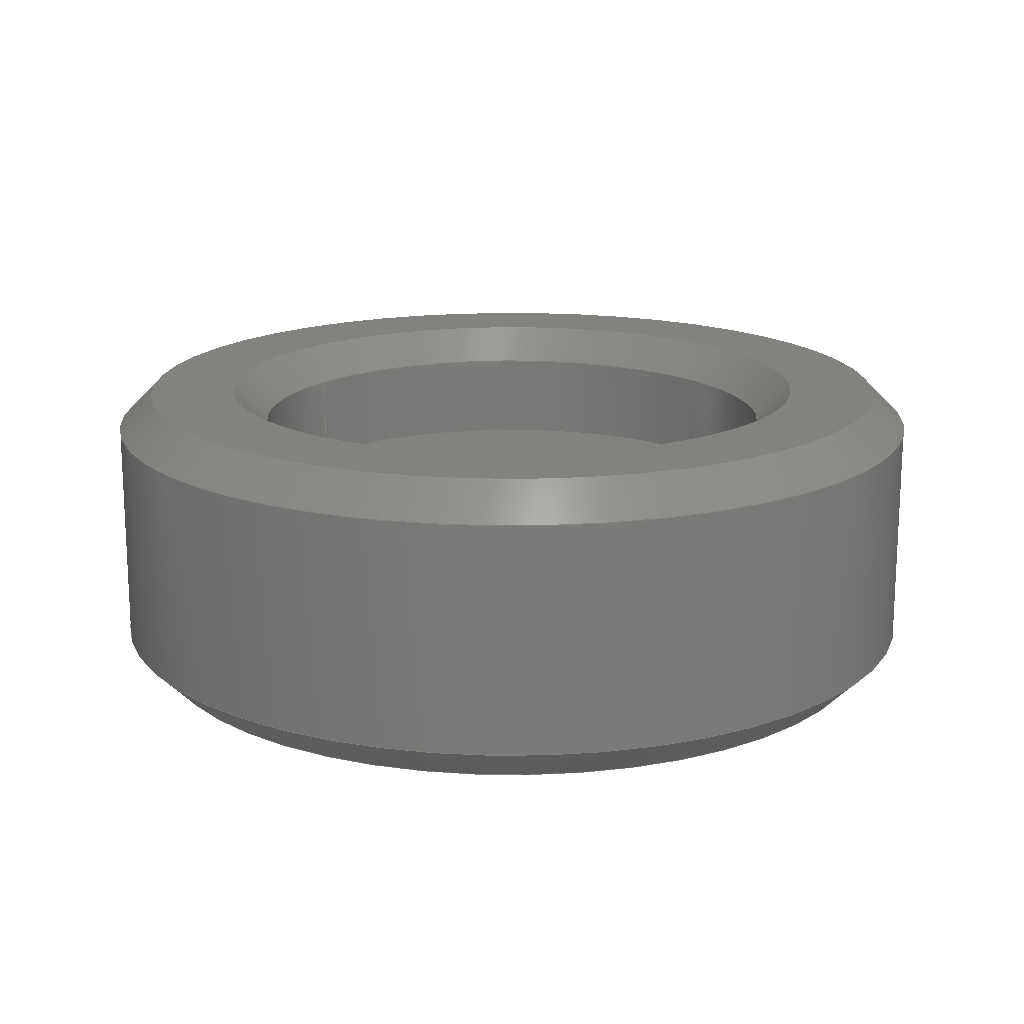
<metadata>
{"format":"step","ext":"step","renderer":"f3d","projection":"perspective","resolution":1024,"background":"white","views":[{"elev":16.5,"azim":35.2,"up":"+Z"}]}
</metadata>
<code>
ISO-10303-21;
DATA;
#1=MECHANICAL_DESIGN_GEOMETRIC_PRESENTATION_REPRESENTATION('',(#4),#446);
#2=SHAPE_REPRESENTATION_RELATIONSHIP('SRR','None',#453,#3);
#3=ADVANCED_BREP_SHAPE_REPRESENTATION('',(#5),#445);
#4=STYLED_ITEM('',(#462),#5);
#5=MANIFOLD_SOLID_BREP('Body1',#240);
#6=CYLINDRICAL_SURFACE('',#281,24.5);
#7=CYLINDRICAL_SURFACE('',#285,15.5);
#8=FACE_BOUND('',#46,.T.);
#9=FACE_BOUND('',#48,.T.);
#10=FACE_BOUND('',#50,.T.);
#11=FACE_BOUND('',#53,.T.);
#12=FACE_BOUND('',#59,.T.);
#13=FACE_BOUND('',#61,.T.);
#14=PLANE('',#272);
#15=PLANE('',#274);
#16=PLANE('',#275);
#17=PLANE('',#279);
#18=PLANE('',#288);
#19=PLANE('',#289);
#20=FACE_OUTER_BOUND('',#38,.T.);
#21=FACE_OUTER_BOUND('',#39,.T.);
#22=FACE_OUTER_BOUND('',#40,.T.);
#23=FACE_OUTER_BOUND('',#41,.T.);
#24=FACE_OUTER_BOUND('',#42,.T.);
#25=FACE_OUTER_BOUND('',#43,.T.);
#26=FACE_OUTER_BOUND('',#44,.T.);
#27=FACE_OUTER_BOUND('',#45,.T.);
#28=FACE_OUTER_BOUND('',#47,.T.);
#29=FACE_OUTER_BOUND('',#49,.T.);
#30=FACE_OUTER_BOUND('',#51,.T.);
#31=FACE_OUTER_BOUND('',#52,.T.);
#32=FACE_OUTER_BOUND('',#54,.T.);
#33=FACE_OUTER_BOUND('',#55,.T.);
#34=FACE_OUTER_BOUND('',#56,.T.);
#35=FACE_OUTER_BOUND('',#57,.T.);
#36=FACE_OUTER_BOUND('',#58,.T.);
#37=FACE_OUTER_BOUND('',#60,.T.);
#38=EDGE_LOOP('',(#152,#153,#154,#155));
#39=EDGE_LOOP('',(#156,#157,#158,#159));
#40=EDGE_LOOP('',(#160,#161,#162,#163));
#41=EDGE_LOOP('',(#164,#165,#166,#167));
#42=EDGE_LOOP('',(#168,#169,#170,#171));
#43=EDGE_LOOP('',(#172,#173,#174,#175));
#44=EDGE_LOOP('',(#176,#177,#178,#179));
#45=EDGE_LOOP('',(#180));
#46=EDGE_LOOP('',(#181));
#47=EDGE_LOOP('',(#182));
#48=EDGE_LOOP('',(#183));
#49=EDGE_LOOP('',(#184));
#50=EDGE_LOOP('',(#185));
#51=EDGE_LOOP('',(#186,#187,#188,#189));
#52=EDGE_LOOP('',(#190));
#53=EDGE_LOOP('',(#191));
#54=EDGE_LOOP('',(#192,#193,#194,#195));
#55=EDGE_LOOP('',(#196,#197,#198,#199));
#56=EDGE_LOOP('',(#200,#201,#202,#203));
#57=EDGE_LOOP('',(#204,#205,#206,#207));
#58=EDGE_LOOP('',(#208));
#59=EDGE_LOOP('',(#209));
#60=EDGE_LOOP('',(#210));
#61=EDGE_LOOP('',(#211));
#62=LINE('',#381,#74);
#63=LINE('',#386,#75);
#64=LINE('',#391,#76);
#65=LINE('',#396,#77);
#66=LINE('',#401,#78);
#67=LINE('',#406,#79);
#68=LINE('',#411,#80);
#69=LINE('',#422,#81);
#70=LINE('',#429,#82);
#71=LINE('',#433,#83);
#72=LINE('',#437,#84);
#73=LINE('',#440,#85);
#74=VECTOR('',#296,14.5);
#75=VECTOR('',#303,16.5);
#76=VECTOR('',#308,10.5);
#77=VECTOR('',#315,12.5);
#78=VECTOR('',#320,18.5);
#79=VECTOR('',#327,20.5);
#80=VECTOR('',#332,8.5);
#81=VECTOR('',#347,23.5);
#82=VECTOR('',#356,24.5);
#83=VECTOR('',#361,16.5);
#84=VECTOR('',#366,15.5);
#85=VECTOR('',#371,23.5);
#86=CIRCLE('',#255,15.5);
#87=CIRCLE('',#256,14.5);
#88=CIRCLE('',#258,16.5);
#89=CIRCLE('',#260,11.5);
#90=CIRCLE('',#261,10.5);
#91=CIRCLE('',#263,12.5);
#92=CIRCLE('',#265,19.5);
#93=CIRCLE('',#266,18.5);
#94=CIRCLE('',#268,20.5);
#95=CIRCLE('',#270,8.5);
#96=CIRCLE('',#271,1.498);
#97=CIRCLE('',#273,22.5);
#98=CIRCLE('',#277,22.5);
#99=CIRCLE('',#278,24.5);
#100=CIRCLE('',#280,17.5);
#101=CIRCLE('',#282,24.5);
#102=CIRCLE('',#284,15.5);
#103=CIRCLE('',#286,15.5);
#104=VERTEX_POINT('',#378);
#105=VERTEX_POINT('',#380);
#106=VERTEX_POINT('',#384);
#107=VERTEX_POINT('',#388);
#108=VERTEX_POINT('',#390);
#109=VERTEX_POINT('',#394);
#110=VERTEX_POINT('',#398);
#111=VERTEX_POINT('',#400);
#112=VERTEX_POINT('',#404);
#113=VERTEX_POINT('',#408);
#114=VERTEX_POINT('',#410);
#115=VERTEX_POINT('',#414);
#116=VERTEX_POINT('',#419);
#117=VERTEX_POINT('',#421);
#118=VERTEX_POINT('',#425);
#119=VERTEX_POINT('',#428);
#120=VERTEX_POINT('',#432);
#121=VERTEX_POINT('',#436);
#122=EDGE_CURVE('',#104,#104,#86,.T.);
#123=EDGE_CURVE('',#104,#105,#62,.T.);
#124=EDGE_CURVE('',#105,#105,#87,.T.);
#125=EDGE_CURVE('',#106,#106,#88,.T.);
#126=EDGE_CURVE('',#106,#104,#63,.T.);
#127=EDGE_CURVE('',#107,#107,#89,.T.);
#128=EDGE_CURVE('',#107,#108,#64,.T.);
#129=EDGE_CURVE('',#108,#108,#90,.T.);
#130=EDGE_CURVE('',#109,#109,#91,.T.);
#131=EDGE_CURVE('',#109,#107,#65,.T.);
#132=EDGE_CURVE('',#110,#110,#92,.T.);
#133=EDGE_CURVE('',#110,#111,#66,.T.);
#134=EDGE_CURVE('',#111,#111,#93,.T.);
#135=EDGE_CURVE('',#112,#112,#94,.T.);
#136=EDGE_CURVE('',#112,#110,#67,.T.);
#137=EDGE_CURVE('',#113,#113,#95,.T.);
#138=EDGE_CURVE('',#113,#114,#68,.T.);
#139=EDGE_CURVE('',#114,#114,#96,.T.);
#140=EDGE_CURVE('',#115,#115,#97,.T.);
#141=EDGE_CURVE('',#116,#116,#98,.T.);
#142=EDGE_CURVE('',#116,#117,#69,.T.);
#143=EDGE_CURVE('',#117,#117,#99,.T.);
#144=EDGE_CURVE('',#118,#118,#100,.T.);
#145=EDGE_CURVE('',#117,#119,#70,.T.);
#146=EDGE_CURVE('',#119,#119,#101,.T.);
#147=EDGE_CURVE('',#118,#120,#71,.T.);
#148=EDGE_CURVE('',#120,#120,#102,.T.);
#149=EDGE_CURVE('',#120,#121,#72,.T.);
#150=EDGE_CURVE('',#121,#121,#103,.T.);
#151=EDGE_CURVE('',#115,#119,#73,.T.);
#152=ORIENTED_EDGE('',*,*,#122,.T.);
#153=ORIENTED_EDGE('',*,*,#123,.T.);
#154=ORIENTED_EDGE('',*,*,#124,.F.);
#155=ORIENTED_EDGE('',*,*,#123,.F.);
#156=ORIENTED_EDGE('',*,*,#125,.F.);
#157=ORIENTED_EDGE('',*,*,#126,.T.);
#158=ORIENTED_EDGE('',*,*,#122,.F.);
#159=ORIENTED_EDGE('',*,*,#126,.F.);
#160=ORIENTED_EDGE('',*,*,#127,.T.);
#161=ORIENTED_EDGE('',*,*,#128,.T.);
#162=ORIENTED_EDGE('',*,*,#129,.F.);
#163=ORIENTED_EDGE('',*,*,#128,.F.);
#164=ORIENTED_EDGE('',*,*,#130,.F.);
#165=ORIENTED_EDGE('',*,*,#131,.T.);
#166=ORIENTED_EDGE('',*,*,#127,.F.);
#167=ORIENTED_EDGE('',*,*,#131,.F.);
#168=ORIENTED_EDGE('',*,*,#132,.T.);
#169=ORIENTED_EDGE('',*,*,#133,.T.);
#170=ORIENTED_EDGE('',*,*,#134,.F.);
#171=ORIENTED_EDGE('',*,*,#133,.F.);
#172=ORIENTED_EDGE('',*,*,#135,.F.);
#173=ORIENTED_EDGE('',*,*,#136,.T.);
#174=ORIENTED_EDGE('',*,*,#132,.F.);
#175=ORIENTED_EDGE('',*,*,#136,.F.);
#176=ORIENTED_EDGE('',*,*,#137,.F.);
#177=ORIENTED_EDGE('',*,*,#138,.T.);
#178=ORIENTED_EDGE('',*,*,#139,.F.);
#179=ORIENTED_EDGE('',*,*,#138,.F.);
#180=ORIENTED_EDGE('',*,*,#140,.F.);
#181=ORIENTED_EDGE('',*,*,#135,.T.);
#182=ORIENTED_EDGE('',*,*,#124,.T.);
#183=ORIENTED_EDGE('',*,*,#130,.T.);
#184=ORIENTED_EDGE('',*,*,#134,.T.);
#185=ORIENTED_EDGE('',*,*,#125,.T.);
#186=ORIENTED_EDGE('',*,*,#141,.T.);
#187=ORIENTED_EDGE('',*,*,#142,.T.);
#188=ORIENTED_EDGE('',*,*,#143,.T.);
#189=ORIENTED_EDGE('',*,*,#142,.F.);
#190=ORIENTED_EDGE('',*,*,#141,.F.);
#191=ORIENTED_EDGE('',*,*,#144,.F.);
#192=ORIENTED_EDGE('',*,*,#143,.F.);
#193=ORIENTED_EDGE('',*,*,#145,.T.);
#194=ORIENTED_EDGE('',*,*,#146,.F.);
#195=ORIENTED_EDGE('',*,*,#145,.F.);
#196=ORIENTED_EDGE('',*,*,#144,.T.);
#197=ORIENTED_EDGE('',*,*,#147,.T.);
#198=ORIENTED_EDGE('',*,*,#148,.T.);
#199=ORIENTED_EDGE('',*,*,#147,.F.);
#200=ORIENTED_EDGE('',*,*,#148,.F.);
#201=ORIENTED_EDGE('',*,*,#149,.T.);
#202=ORIENTED_EDGE('',*,*,#150,.T.);
#203=ORIENTED_EDGE('',*,*,#149,.F.);
#204=ORIENTED_EDGE('',*,*,#140,.T.);
#205=ORIENTED_EDGE('',*,*,#151,.T.);
#206=ORIENTED_EDGE('',*,*,#146,.T.);
#207=ORIENTED_EDGE('',*,*,#151,.F.);
#208=ORIENTED_EDGE('',*,*,#129,.T.);
#209=ORIENTED_EDGE('',*,*,#137,.T.);
#210=ORIENTED_EDGE('',*,*,#150,.F.);
#211=ORIENTED_EDGE('',*,*,#139,.T.);
#212=CONICAL_SURFACE('',#254,14.5,0.6109);
#213=CONICAL_SURFACE('',#257,16.5,0.6109);
#214=CONICAL_SURFACE('',#259,10.5,0.6109);
#215=CONICAL_SURFACE('',#262,12.5,0.6109);
#216=CONICAL_SURFACE('',#264,18.5,0.6109);
#217=CONICAL_SURFACE('',#267,20.5,0.6109);
#218=CONICAL_SURFACE('',#269,8.5,0.6109);
#219=CONICAL_SURFACE('',#276,23.5,0.7854);
#220=CONICAL_SURFACE('',#283,16.5,0.7854);
#221=CONICAL_SURFACE('',#287,23.5,0.7854);
#222=ADVANCED_FACE('',(#20),#212,.T.);
#223=ADVANCED_FACE('',(#21),#213,.F.);
#224=ADVANCED_FACE('',(#22),#214,.T.);
#225=ADVANCED_FACE('',(#23),#215,.F.);
#226=ADVANCED_FACE('',(#24),#216,.T.);
#227=ADVANCED_FACE('',(#25),#217,.F.);
#228=ADVANCED_FACE('',(#26),#218,.F.);
#229=ADVANCED_FACE('',(#27,#8),#14,.F.);
#230=ADVANCED_FACE('',(#28,#9),#15,.F.);
#231=ADVANCED_FACE('',(#29,#10),#16,.F.);
#232=ADVANCED_FACE('',(#30),#219,.T.);
#233=ADVANCED_FACE('',(#31,#11),#17,.T.);
#234=ADVANCED_FACE('',(#32),#6,.T.);
#235=ADVANCED_FACE('',(#33),#220,.F.);
#236=ADVANCED_FACE('',(#34),#7,.F.);
#237=ADVANCED_FACE('',(#35),#221,.T.);
#238=ADVANCED_FACE('',(#36,#12),#18,.F.);
#239=ADVANCED_FACE('',(#37,#13),#19,.T.);
#240=CLOSED_SHELL('',(#222,#223,#224,#225,#226,#227,#228,#229,#230,#231,
#232,#233,#234,#235,#236,#237,#238,#239));
#241=DERIVED_UNIT_ELEMENT(#243,1);
#242=DERIVED_UNIT_ELEMENT(#448,-3);
#243=(
MASS_UNIT()
NAMED_UNIT(*)
SI_UNIT(.KILO.,.GRAM.)
);
#244=DERIVED_UNIT((#241,#242));
#245=MEASURE_REPRESENTATION_ITEM('density measure',
POSITIVE_RATIO_MEASURE(7850),#244);
#246=PROPERTY_DEFINITION_REPRESENTATION(#251,#248);
#247=PROPERTY_DEFINITION_REPRESENTATION(#252,#249);
#248=REPRESENTATION('material name',(#250),#445);
#249=REPRESENTATION('density',(#245),#445);
#250=DESCRIPTIVE_REPRESENTATION_ITEM('Steel','Steel');
#251=PROPERTY_DEFINITION('material property','material name',#455);
#252=PROPERTY_DEFINITION('material property','density of part',#455);
#253=AXIS2_PLACEMENT_3D('',#376,#290,#291);
#254=AXIS2_PLACEMENT_3D('',#377,#292,#293);
#255=AXIS2_PLACEMENT_3D('',#379,#294,#295);
#256=AXIS2_PLACEMENT_3D('',#382,#297,#298);
#257=AXIS2_PLACEMENT_3D('',#383,#299,#300);
#258=AXIS2_PLACEMENT_3D('',#385,#301,#302);
#259=AXIS2_PLACEMENT_3D('',#387,#304,#305);
#260=AXIS2_PLACEMENT_3D('',#389,#306,#307);
#261=AXIS2_PLACEMENT_3D('',#392,#309,#310);
#262=AXIS2_PLACEMENT_3D('',#393,#311,#312);
#263=AXIS2_PLACEMENT_3D('',#395,#313,#314);
#264=AXIS2_PLACEMENT_3D('',#397,#316,#317);
#265=AXIS2_PLACEMENT_3D('',#399,#318,#319);
#266=AXIS2_PLACEMENT_3D('',#402,#321,#322);
#267=AXIS2_PLACEMENT_3D('',#403,#323,#324);
#268=AXIS2_PLACEMENT_3D('',#405,#325,#326);
#269=AXIS2_PLACEMENT_3D('',#407,#328,#329);
#270=AXIS2_PLACEMENT_3D('',#409,#330,#331);
#271=AXIS2_PLACEMENT_3D('',#412,#333,#334);
#272=AXIS2_PLACEMENT_3D('',#413,#335,#336);
#273=AXIS2_PLACEMENT_3D('',#415,#337,#338);
#274=AXIS2_PLACEMENT_3D('',#416,#339,#340);
#275=AXIS2_PLACEMENT_3D('',#417,#341,#342);
#276=AXIS2_PLACEMENT_3D('',#418,#343,#344);
#277=AXIS2_PLACEMENT_3D('',#420,#345,#346);
#278=AXIS2_PLACEMENT_3D('',#423,#348,#349);
#279=AXIS2_PLACEMENT_3D('',#424,#350,#351);
#280=AXIS2_PLACEMENT_3D('',#426,#352,#353);
#281=AXIS2_PLACEMENT_3D('',#427,#354,#355);
#282=AXIS2_PLACEMENT_3D('',#430,#357,#358);
#283=AXIS2_PLACEMENT_3D('',#431,#359,#360);
#284=AXIS2_PLACEMENT_3D('',#434,#362,#363);
#285=AXIS2_PLACEMENT_3D('',#435,#364,#365);
#286=AXIS2_PLACEMENT_3D('',#438,#367,#368);
#287=AXIS2_PLACEMENT_3D('',#439,#369,#370);
#288=AXIS2_PLACEMENT_3D('',#441,#372,#373);
#289=AXIS2_PLACEMENT_3D('',#442,#374,#375);
#290=DIRECTION('axis',(0,0,1));
#291=DIRECTION('refdir',(1,0,0));
#292=DIRECTION('center_axis',(0,0,1));
#293=DIRECTION('ref_axis',(1,0,0));
#294=DIRECTION('center_axis',(0,0,-1));
#295=DIRECTION('ref_axis',(1,0,0));
#296=DIRECTION('',(0.5736,7.024e-17,-0.8192));
#297=DIRECTION('center_axis',(0,0,-1));
#298=DIRECTION('ref_axis',(1,0,0));
#299=DIRECTION('center_axis',(0,0,-1));
#300=DIRECTION('ref_axis',(1,0,0));
#301=DIRECTION('center_axis',(0,0,1));
#302=DIRECTION('ref_axis',(1,0,0));
#303=DIRECTION('',(0.5736,7.024e-17,0.8192));
#304=DIRECTION('center_axis',(0,0,1));
#305=DIRECTION('ref_axis',(1,0,0));
#306=DIRECTION('center_axis',(0,0,-1));
#307=DIRECTION('ref_axis',(1,0,0));
#308=DIRECTION('',(0.5736,7.024e-17,-0.8192));
#309=DIRECTION('center_axis',(0,0,-1));
#310=DIRECTION('ref_axis',(1,0,0));
#311=DIRECTION('center_axis',(0,0,-1));
#312=DIRECTION('ref_axis',(1,0,0));
#313=DIRECTION('center_axis',(0,0,1));
#314=DIRECTION('ref_axis',(1,0,0));
#315=DIRECTION('',(0.5736,7.024e-17,0.8192));
#316=DIRECTION('center_axis',(0,0,1));
#317=DIRECTION('ref_axis',(1,0,0));
#318=DIRECTION('center_axis',(0,0,-1));
#319=DIRECTION('ref_axis',(1,0,0));
#320=DIRECTION('',(0.5736,7.024e-17,-0.8192));
#321=DIRECTION('center_axis',(0,0,-1));
#322=DIRECTION('ref_axis',(1,0,0));
#323=DIRECTION('center_axis',(0,0,-1));
#324=DIRECTION('ref_axis',(1,0,0));
#325=DIRECTION('center_axis',(0,0,1));
#326=DIRECTION('ref_axis',(1,0,0));
#327=DIRECTION('',(0.5736,7.024e-17,0.8192));
#328=DIRECTION('center_axis',(0,0,-1));
#329=DIRECTION('ref_axis',(1,0,0));
#330=DIRECTION('center_axis',(0,0,1));
#331=DIRECTION('ref_axis',(1,0,0));
#332=DIRECTION('',(0.5736,7.024e-17,0.8192));
#333=DIRECTION('center_axis',(0,0,-1));
#334=DIRECTION('ref_axis',(1,0,0));
#335=DIRECTION('center_axis',(0,0,1));
#336=DIRECTION('ref_axis',(1,0,0));
#337=DIRECTION('center_axis',(0,0,1));
#338=DIRECTION('ref_axis',(1,0,0));
#339=DIRECTION('center_axis',(0,0,1));
#340=DIRECTION('ref_axis',(1,0,0));
#341=DIRECTION('center_axis',(0,0,1));
#342=DIRECTION('ref_axis',(1,0,0));
#343=DIRECTION('center_axis',(0,0,-1));
#344=DIRECTION('ref_axis',(1,0,0));
#345=DIRECTION('center_axis',(0,0,-1));
#346=DIRECTION('ref_axis',(1,0,0));
#347=DIRECTION('',(-0.7071,-8.66e-17,-0.7071));
#348=DIRECTION('center_axis',(0,0,1));
#349=DIRECTION('ref_axis',(1,0,0));
#350=DIRECTION('center_axis',(0,0,1));
#351=DIRECTION('ref_axis',(1,0,0));
#352=DIRECTION('center_axis',(0,0,1));
#353=DIRECTION('ref_axis',(1,0,0));
#354=DIRECTION('center_axis',(0,0,1));
#355=DIRECTION('ref_axis',(1,0,0));
#356=DIRECTION('',(0,0,-1));
#357=DIRECTION('center_axis',(0,0,-1));
#358=DIRECTION('ref_axis',(1,0,0));
#359=DIRECTION('center_axis',(0,0,1));
#360=DIRECTION('ref_axis',(1,0,0));
#361=DIRECTION('',(0.7071,8.66e-17,-0.7071));
#362=DIRECTION('center_axis',(0,0,-1));
#363=DIRECTION('ref_axis',(1,0,0));
#364=DIRECTION('center_axis',(0,0,1));
#365=DIRECTION('ref_axis',(1,0,0));
#366=DIRECTION('',(0,0,-1));
#367=DIRECTION('center_axis',(0,0,-1));
#368=DIRECTION('ref_axis',(1,0,0));
#369=DIRECTION('center_axis',(0,0,1));
#370=DIRECTION('ref_axis',(1,0,0));
#371=DIRECTION('',(-0.7071,8.66e-17,0.7071));
#372=DIRECTION('center_axis',(0,0,1));
#373=DIRECTION('ref_axis',(1,0,0));
#374=DIRECTION('center_axis',(0,0,1));
#375=DIRECTION('ref_axis',(1,0,0));
#376=CARTESIAN_POINT('',(0,0,0));
#377=CARTESIAN_POINT('Origin',(0,0,-10));
#378=CARTESIAN_POINT('',(-15.5,1.898e-15,-8.572));
#379=CARTESIAN_POINT('Origin',(0,0,-8.572));
#380=CARTESIAN_POINT('',(-14.5,1.776e-15,-10));
#381=CARTESIAN_POINT('',(-14.5,-1.776e-15,-10));
#382=CARTESIAN_POINT('Origin',(0,0,-10));
#383=CARTESIAN_POINT('Origin',(0,0,-10));
#384=CARTESIAN_POINT('',(-16.5,2.021e-15,-10));
#385=CARTESIAN_POINT('Origin',(0,0,-10));
#386=CARTESIAN_POINT('',(-16.5,-2.021e-15,-10));
#387=CARTESIAN_POINT('Origin',(0,0,-10));
#388=CARTESIAN_POINT('',(-11.5,1.408e-15,-8.572));
#389=CARTESIAN_POINT('Origin',(0,0,-8.572));
#390=CARTESIAN_POINT('',(-10.5,1.286e-15,-10));
#391=CARTESIAN_POINT('',(-10.5,-1.286e-15,-10));
#392=CARTESIAN_POINT('Origin',(0,0,-10));
#393=CARTESIAN_POINT('Origin',(0,0,-10));
#394=CARTESIAN_POINT('',(-12.5,1.531e-15,-10));
#395=CARTESIAN_POINT('Origin',(0,0,-10));
#396=CARTESIAN_POINT('',(-12.5,-1.531e-15,-10));
#397=CARTESIAN_POINT('Origin',(0,0,-10));
#398=CARTESIAN_POINT('',(-19.5,2.388e-15,-8.572));
#399=CARTESIAN_POINT('Origin',(0,0,-8.572));
#400=CARTESIAN_POINT('',(-18.5,2.266e-15,-10));
#401=CARTESIAN_POINT('',(-18.5,-2.266e-15,-10));
#402=CARTESIAN_POINT('Origin',(0,0,-10));
#403=CARTESIAN_POINT('Origin',(0,0,-10));
#404=CARTESIAN_POINT('',(-20.5,2.511e-15,-10));
#405=CARTESIAN_POINT('Origin',(0,0,-10));
#406=CARTESIAN_POINT('',(-20.5,-2.511e-15,-10));
#407=CARTESIAN_POINT('Origin',(0,0,-10));
#408=CARTESIAN_POINT('',(-8.5,1.041e-15,-10));
#409=CARTESIAN_POINT('Origin',(0,0,-10));
#410=CARTESIAN_POINT('',(-1.498,1.834e-16,0));
#411=CARTESIAN_POINT('',(-8.5,-1.041e-15,-10));
#412=CARTESIAN_POINT('Origin',(0,0,0));
#413=CARTESIAN_POINT('Origin',(0,0,-10));
#414=CARTESIAN_POINT('',(-22.5,-2.755e-15,-10));
#415=CARTESIAN_POINT('Origin',(0,0,-10));
#416=CARTESIAN_POINT('Origin',(0,0,-10));
#417=CARTESIAN_POINT('Origin',(0,0,-10));
#418=CARTESIAN_POINT('Origin',(0,0,6));
#419=CARTESIAN_POINT('',(-22.5,2.755e-15,7));
#420=CARTESIAN_POINT('Origin',(0,0,7));
#421=CARTESIAN_POINT('',(-24.5,-3e-15,5));
#422=CARTESIAN_POINT('',(-23.5,-2.878e-15,6));
#423=CARTESIAN_POINT('Origin',(0,0,5));
#424=CARTESIAN_POINT('Origin',(0,0,7));
#425=CARTESIAN_POINT('',(-17.5,-2.143e-15,7));
#426=CARTESIAN_POINT('Origin',(0,0,7));
#427=CARTESIAN_POINT('Origin',(0,0,0));
#428=CARTESIAN_POINT('',(-24.5,3e-15,-8));
#429=CARTESIAN_POINT('',(-24.5,-3e-15,0));
#430=CARTESIAN_POINT('Origin',(0,0,-8));
#431=CARTESIAN_POINT('Origin',(0,0,6));
#432=CARTESIAN_POINT('',(-15.5,1.898e-15,5));
#433=CARTESIAN_POINT('',(-16.5,-2.021e-15,6));
#434=CARTESIAN_POINT('Origin',(0,0,5));
#435=CARTESIAN_POINT('Origin',(0,0,0));
#436=CARTESIAN_POINT('',(-15.5,-1.898e-15,0));
#437=CARTESIAN_POINT('',(-15.5,-1.898e-15,0));
#438=CARTESIAN_POINT('Origin',(0,0,0));
#439=CARTESIAN_POINT('Origin',(0,0,-9));
#440=CARTESIAN_POINT('',(-23.5,2.878e-15,-9));
#441=CARTESIAN_POINT('Origin',(0,0,-10));
#442=CARTESIAN_POINT('Origin',(0,0,0));
#443=UNCERTAINTY_MEASURE_WITH_UNIT(LENGTH_MEASURE(0.01),#447,
'DISTANCE_ACCURACY_VALUE',
'Maximum model space distance between geometric entities at asserted c
onnectivities');
#444=UNCERTAINTY_MEASURE_WITH_UNIT(LENGTH_MEASURE(0.01),#447,
'DISTANCE_ACCURACY_VALUE',
'Maximum model space distance between geometric entities at asserted c
onnectivities');
#445=(
GEOMETRIC_REPRESENTATION_CONTEXT(3)
GLOBAL_UNCERTAINTY_ASSIGNED_CONTEXT((#443))
GLOBAL_UNIT_ASSIGNED_CONTEXT((#447,#449,#450))
REPRESENTATION_CONTEXT('','3D')
);
#446=(
GEOMETRIC_REPRESENTATION_CONTEXT(3)
GLOBAL_UNCERTAINTY_ASSIGNED_CONTEXT((#444))
GLOBAL_UNIT_ASSIGNED_CONTEXT((#447,#449,#450))
REPRESENTATION_CONTEXT('','3D')
);
#447=(
LENGTH_UNIT()
NAMED_UNIT(*)
SI_UNIT(.MILLI.,.METRE.)
);
#448=(
LENGTH_UNIT()
NAMED_UNIT(*)
SI_UNIT($,.METRE.)
);
#449=(
NAMED_UNIT(*)
PLANE_ANGLE_UNIT()
SI_UNIT($,.RADIAN.)
);
#450=(
NAMED_UNIT(*)
SI_UNIT($,.STERADIAN.)
SOLID_ANGLE_UNIT()
);
#451=SHAPE_DEFINITION_REPRESENTATION(#452,#453);
#452=PRODUCT_DEFINITION_SHAPE('',$,#455);
#453=SHAPE_REPRESENTATION('',(#253),#445);
#454=PRODUCT_DEFINITION_CONTEXT('part definition',#459,'design');
#455=PRODUCT_DEFINITION('P1S Damper Feet','P1S Damper Feet v1',#456,#454);
#456=PRODUCT_DEFINITION_FORMATION('',$,#461);
#457=PRODUCT_RELATED_PRODUCT_CATEGORY('P1S Damper Feet v1',
'P1S Damper Feet v1',(#461));
#458=APPLICATION_PROTOCOL_DEFINITION('international standard',
'automotive_design',2009,#459);
#459=APPLICATION_CONTEXT(
'Core Data for Automotive Mechanical Design Process');
#460=PRODUCT_CONTEXT('part definition',#459,'mechanical');
#461=PRODUCT('P1S Damper Feet','P1S Damper Feet v1',$,(#460));
#462=PRESENTATION_STYLE_ASSIGNMENT((#463));
#463=SURFACE_STYLE_USAGE(.BOTH.,#464);
#464=SURFACE_SIDE_STYLE('',(#465));
#465=SURFACE_STYLE_FILL_AREA(#466);
#466=FILL_AREA_STYLE('Steel - Satin',(#467));
#467=FILL_AREA_STYLE_COLOUR('Steel - Satin',#468);
#468=COLOUR_RGB('Steel - Satin',0.6275,0.6275,0.6275);
ENDSEC;
END-ISO-10303-21;

</code>
